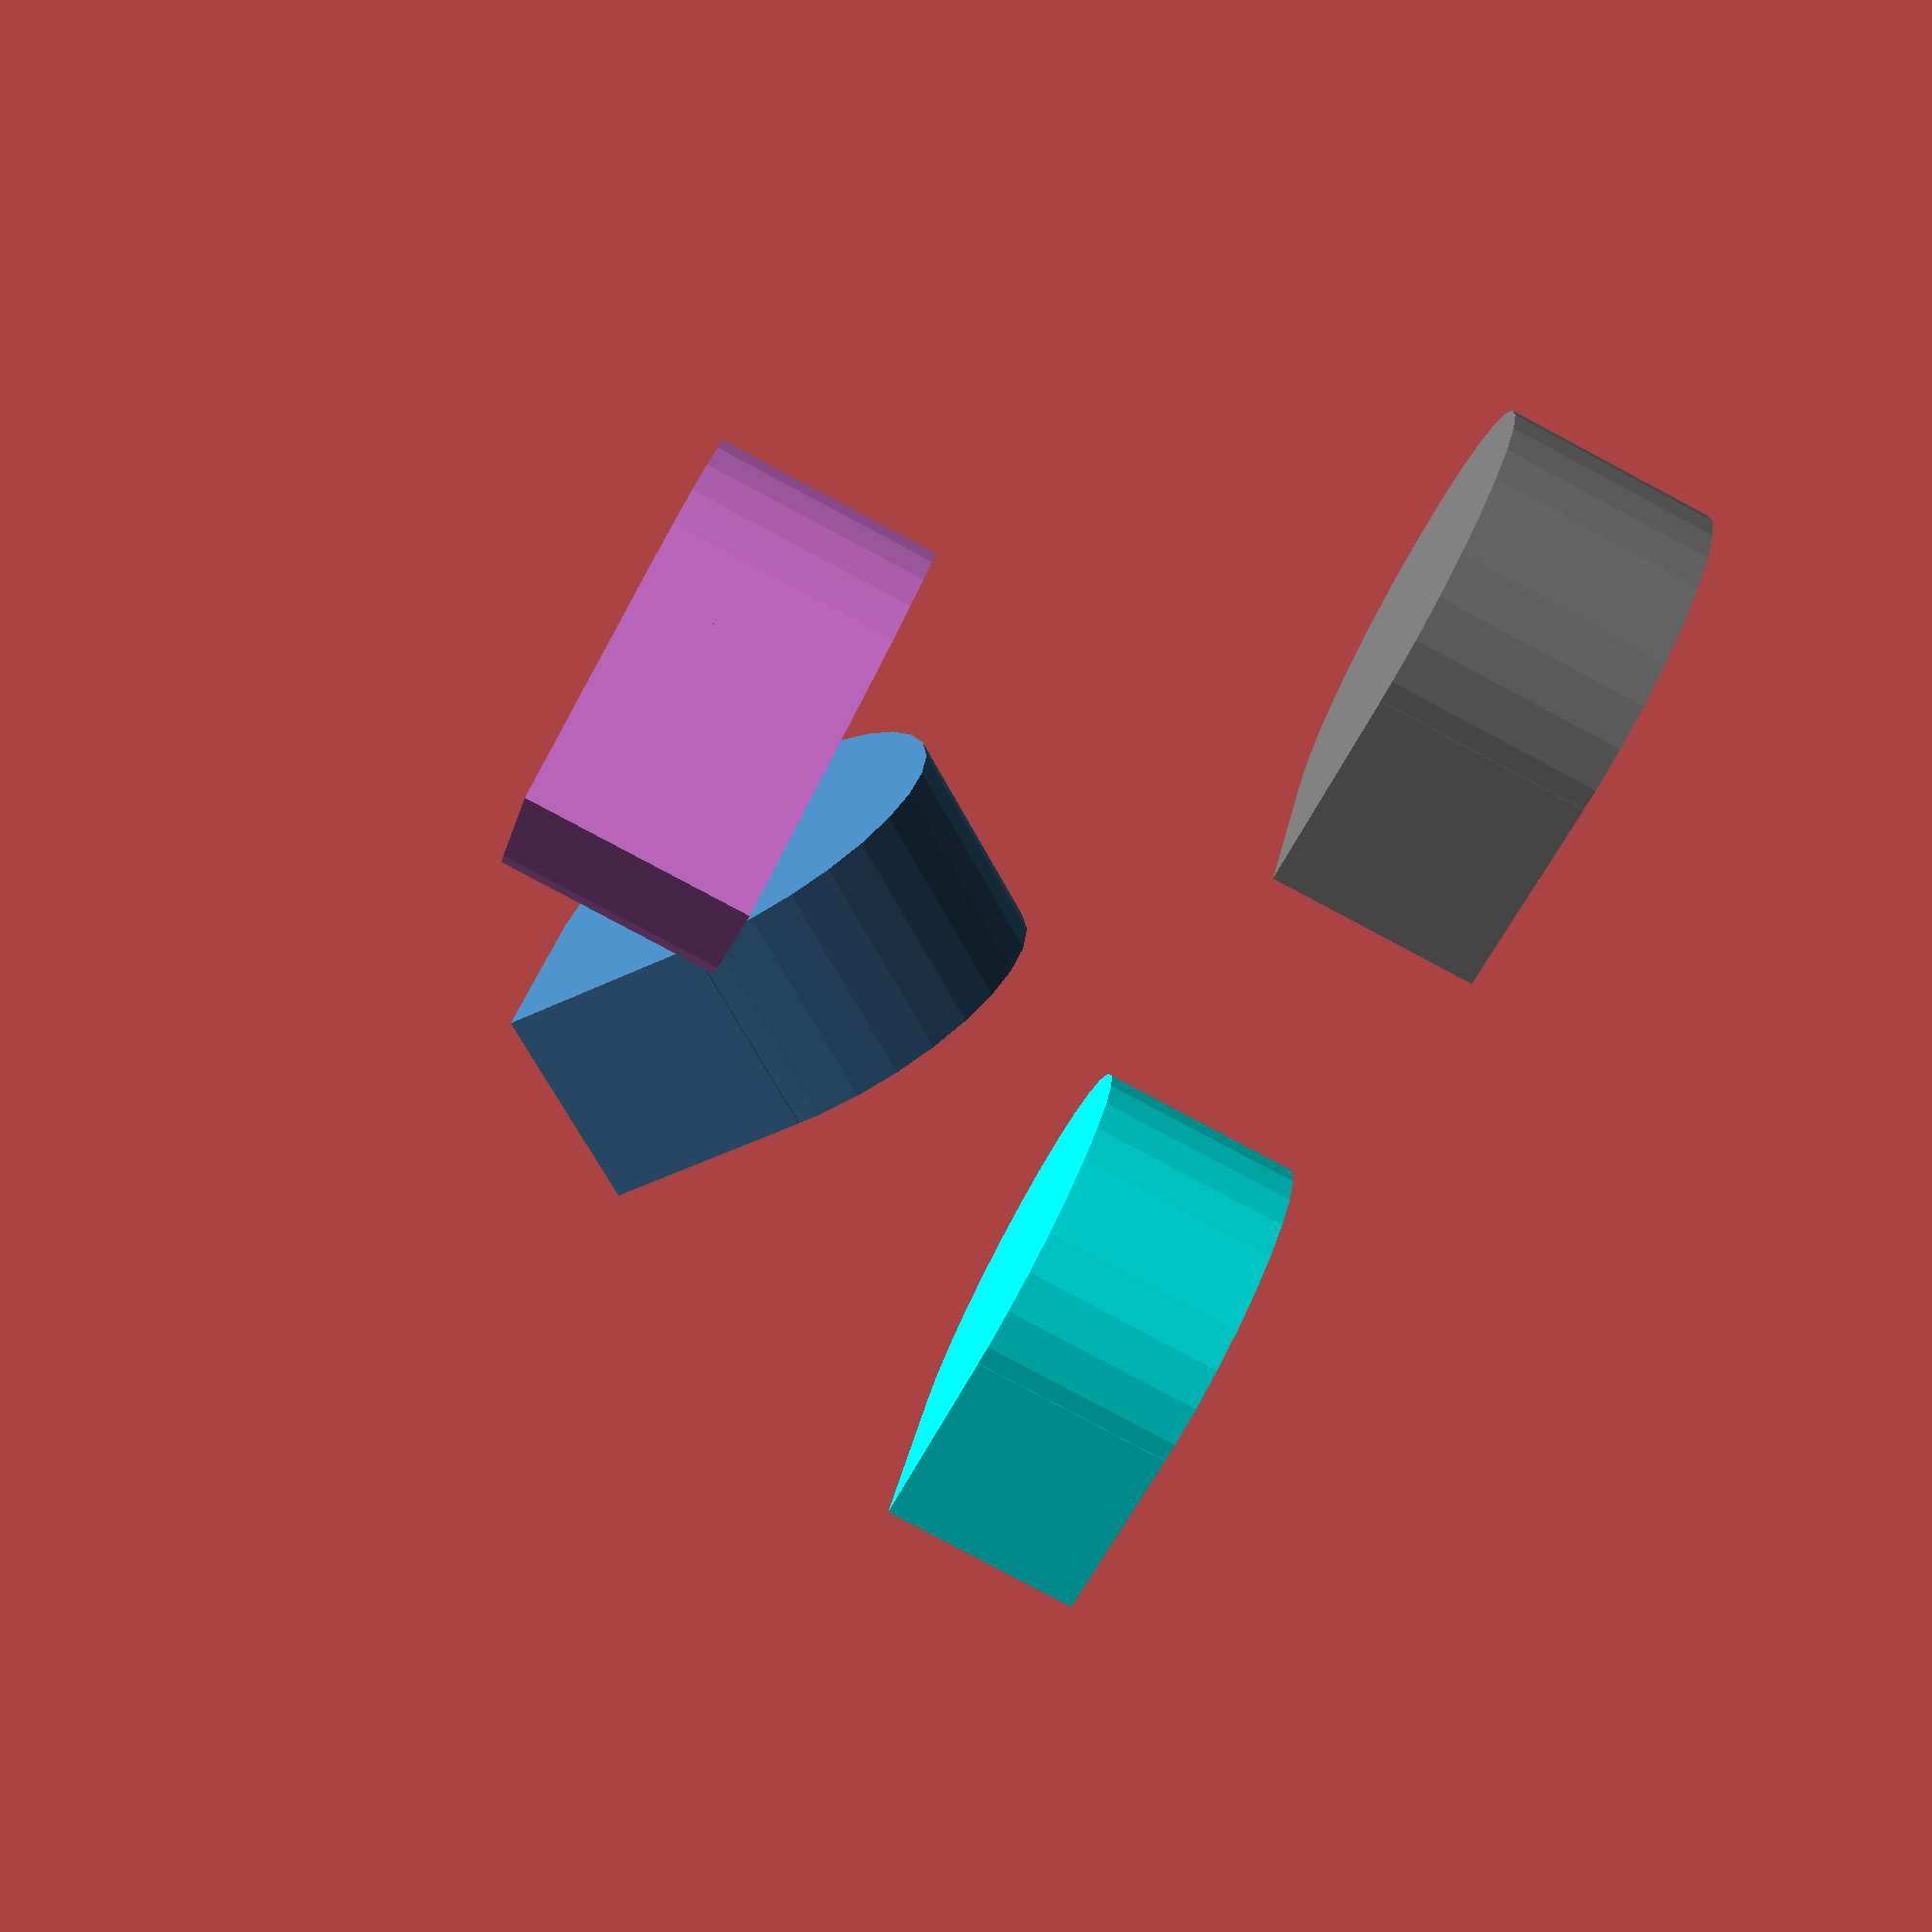
<openscad>


build();

module build(args) 
{
    // echo(c = color("aqua"));
     color("violet") example1() ;
     example2() ;
}

module obj()
{
    union()
    {
        cylinder(r=10.0,h=10,center=false);
        cube(size=[10,10,10],center=false); 
    }   
}

/*
multmatrix
Multiplies the geometry of all child elements with the given affine transformation matrix, 
where the matrix is 4×3 - a vector of 3 row vectors with 4 elements each, 
or a 4×4 matrix with the 4th row always forced to [0,0,0,1].

Usage: multmatrix(m = [...]) { ... }

This is a breakdown of what you can do with the independent elements in the matrix (for the first three rows):
[Scale X]	[Shear X along Y]	[Shear X along Z]	[Translate X]
[Shear Y along X]	[Scale Y]	[Shear Y along Z]	[Translate Y]
[Shear Z along X]	[Shear Z along Y]	[Scale Z]	[Translate Z]
The fourth row is forced to [0,0,0,1] and can be omitted unless you are combining matrices before passing to multmatrix, 
as it is not processed in OpenSCAD. Each matrix operates on the points of the given geometry as 
if each vertex is a 4 element vector consisting of a 3D vector with an implicit 1 as its 4th element, 
such as v=[x, y, z, 1]. The role of the implicit fourth row of m is to preserve the implicit 1 in the 
4th element of the vectors, permitting the translations to work. The operation of multmatrix therefore 
performs m*v for each vertex v. Any elements (other than the 4th row) not specified in m are treated as zeros.

This example rotates by 45 degrees in the XY plane and translates by [10,20,30], 
i.e. the same as translate([10,20,30]) rotate([0,0,45]) would do.
*/
module example1() 
{
    angle=45;
    multmatrix
        (
            m = [ [cos(angle), -sin(angle), 0, 10],
                 [sin(angle),  cos(angle), 0, 20],
                 [         0,           0, 1, 30],
                 [         0,           0, 0,  1]
                ]
        ) 
    obj();
}

/*
The following example demonstrates combining affine transformation matrices by matrix multiplication, 
producing in the final version a transformation equivalent to rotate([0, -35, 0]) translate([40, 0, 0]) Obj();. 
Note that the signs on the sin function appear to be in a different order than the above example, 
because the positive one must be ordered as x into y, y into z, z into x for the rotation angles to correspond to 
rotation about the other axis in a right-handed coordinate system.
*/
module example2() 
{
    y_ang=-35;
    mrot_y = 
        [ 
            [ cos(y_ang), 0,  sin(y_ang), 0],
            [         0,  1,           0, 0],
            [-sin(y_ang), 0,  cos(y_ang), 0],
            [         0,  0,           0, 1]
        ];
    mtrans_x = 
        [ 
            [1, 0, 0, 40],
            [0, 1, 0,  0],
            [0, 0, 1,  0],
            [0, 0, 0,  1]
        ];
    
    echo(example2 = mrot_y*mtrans_x);

    color("grey") obj();
    color("aqua") multmatrix(mtrans_x) obj();
    color("SteelBlue") multmatrix(mrot_y * mtrans_x) obj();
}
</openscad>
<views>
elev=82.4 azim=203.0 roll=62.0 proj=p view=solid
</views>
